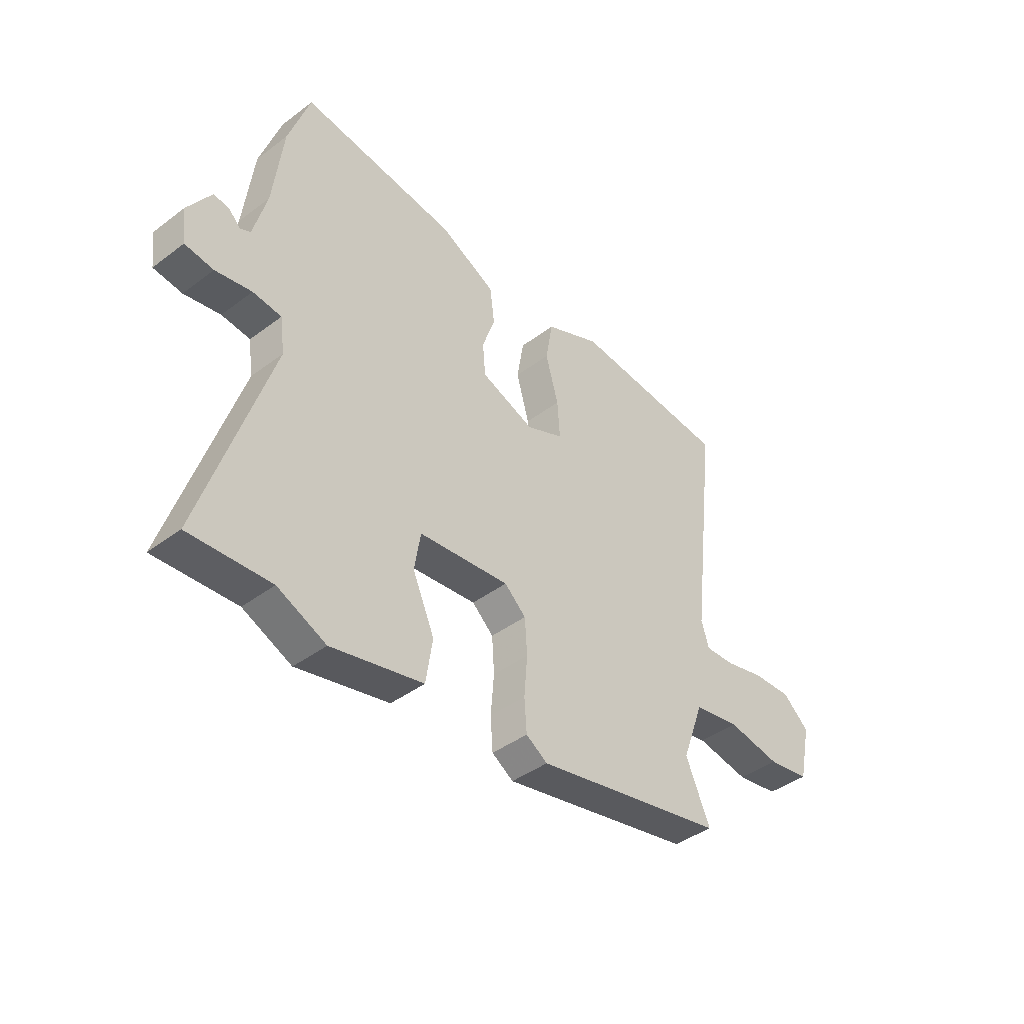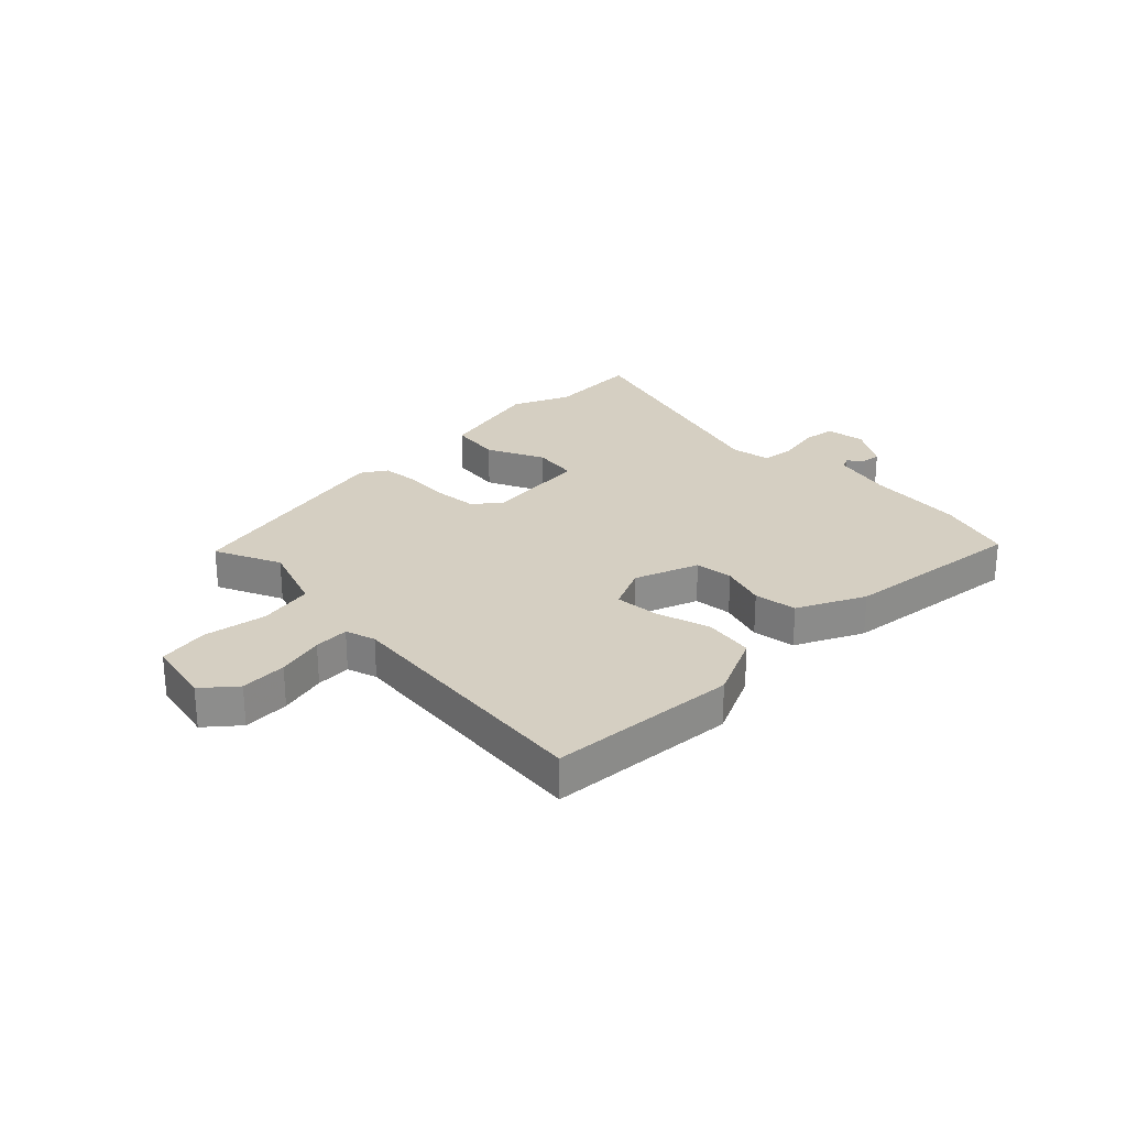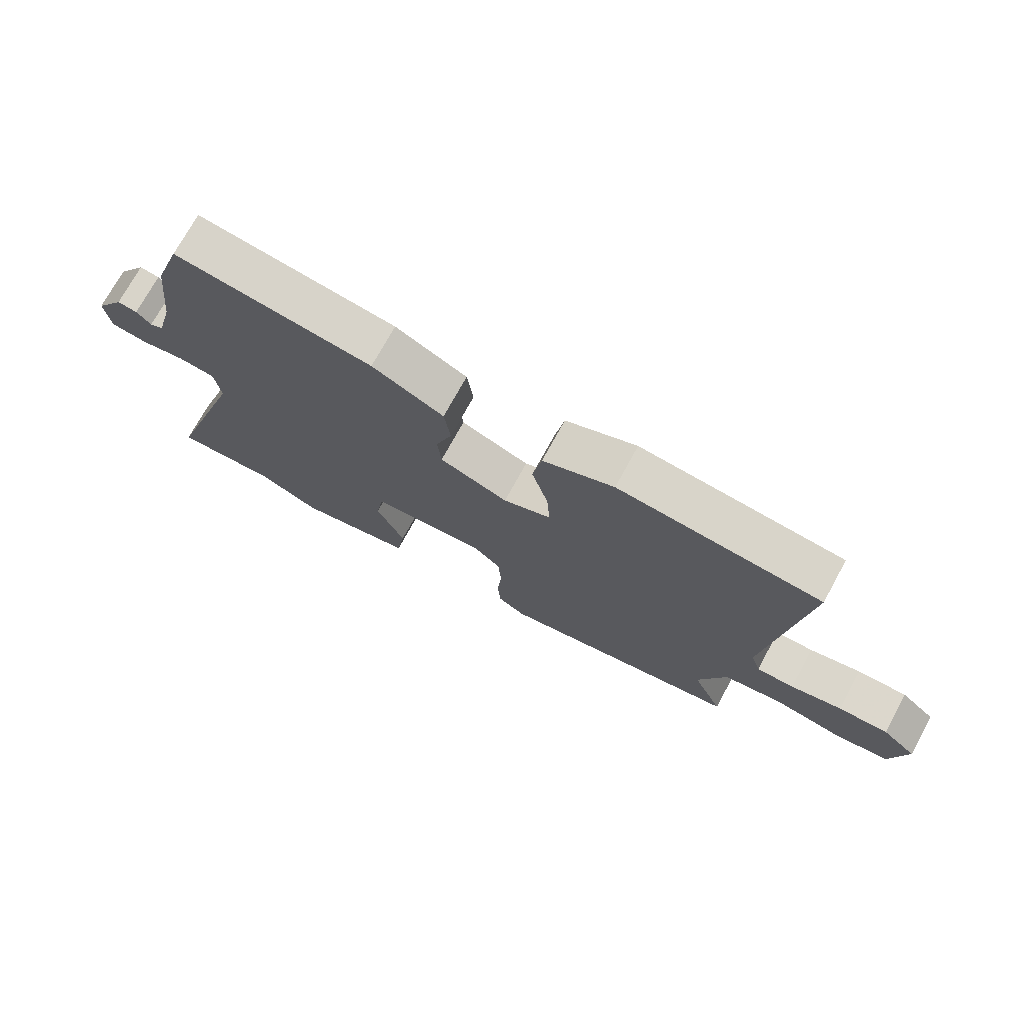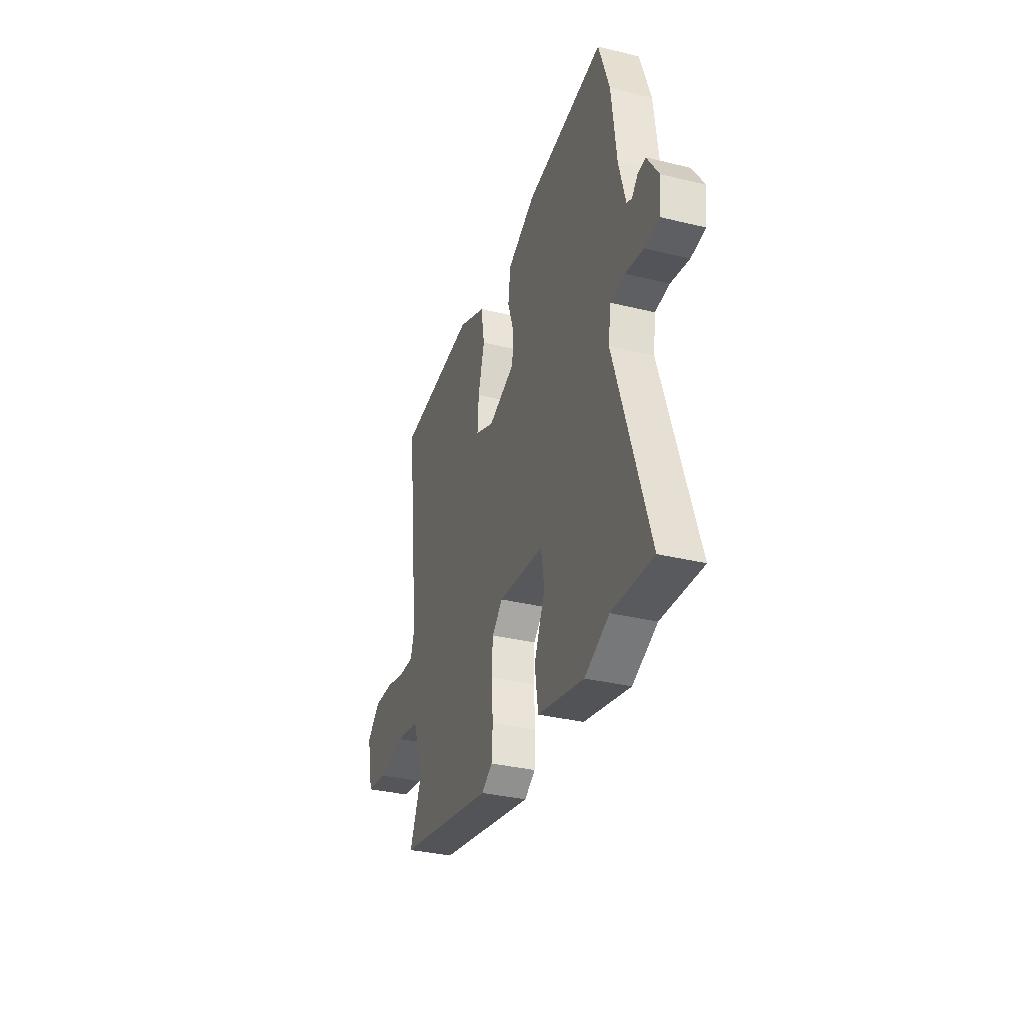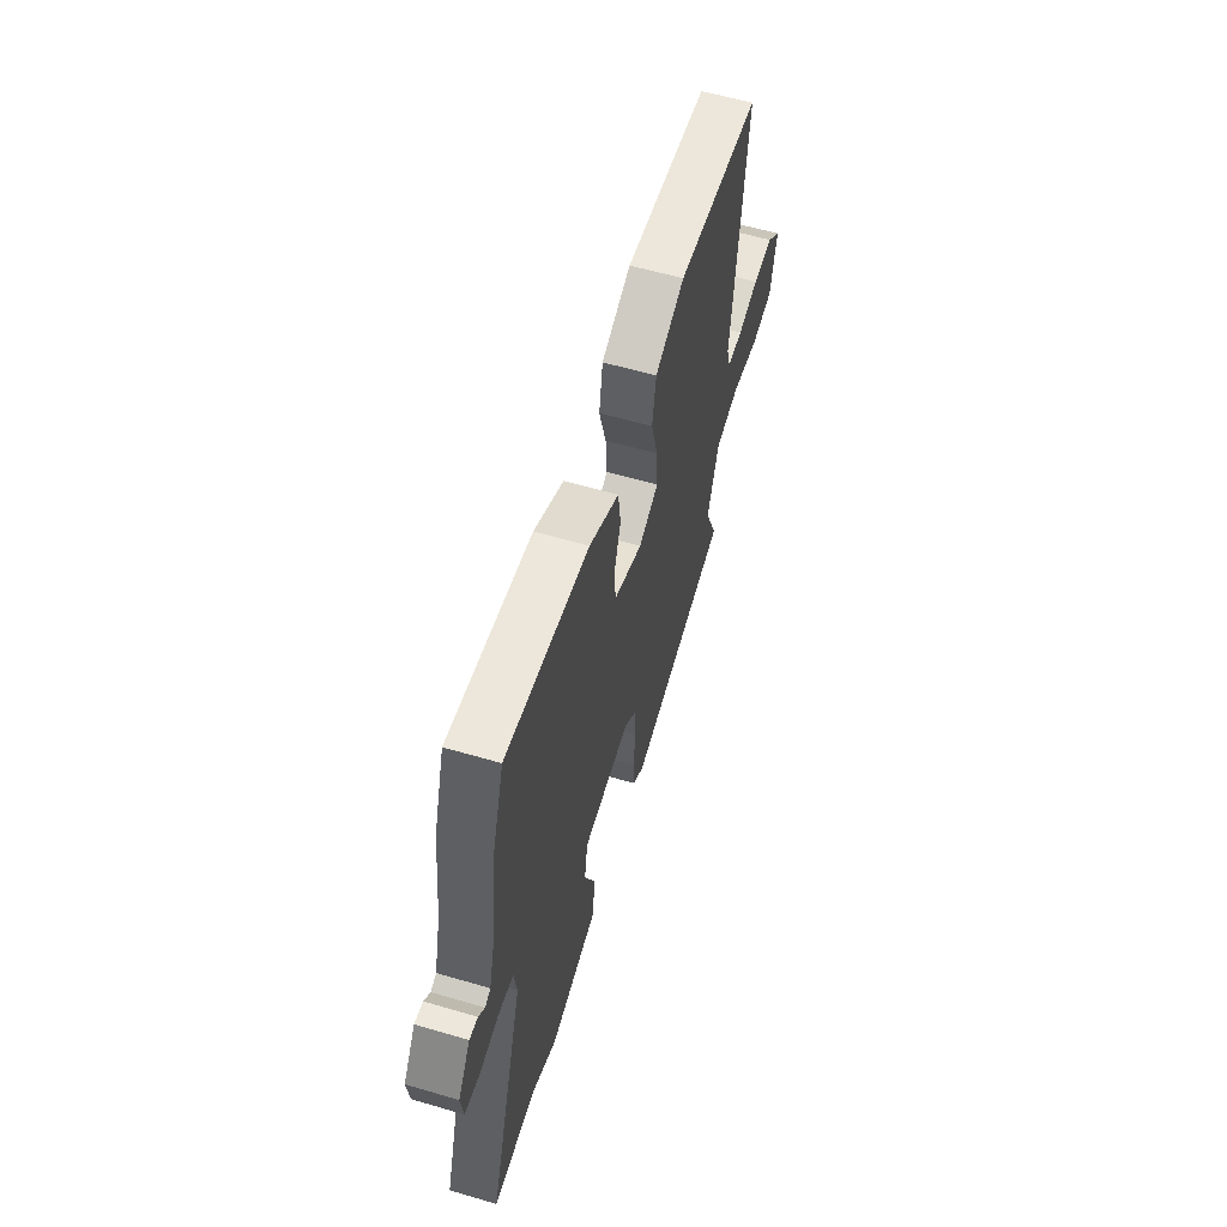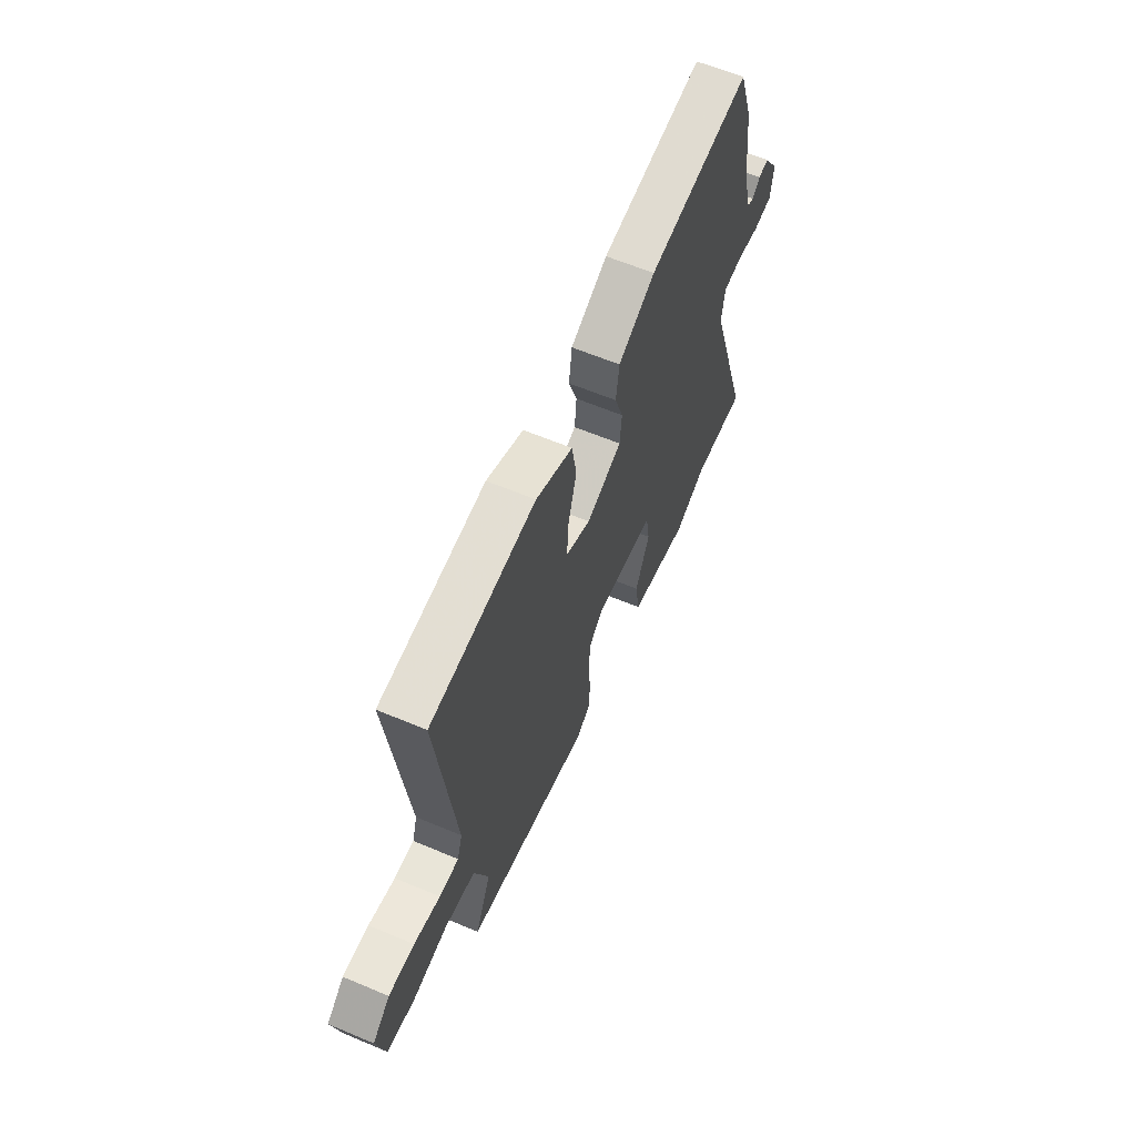
<metadata>
{"format":"obj","ext":"obj","renderer":"f3d","projection":"perspective","resolution":1024,"background":"white","views":[{"elev":-41.8,"azim":132.2,"up":"+Z"},{"elev":25.9,"azim":-45.7,"up":"+Y"},{"elev":73.5,"azim":-151.3,"up":"+Z"},{"elev":-33.7,"azim":71.6,"up":"+Z"},{"elev":58.5,"azim":106.8,"up":"+Z"},{"elev":61.8,"azim":-66.9,"up":"+Z"}]}
</metadata>
<code>
v -0.501 0.07 -0.42
v -0.45 0.07 -0.302
v -0.496 0.07 -0.177
v -0.594 0.07 -0.16
v -0.706 0.07 -0.18
v -0.795 0.07 -0.166
v -0.821 0.07 -0.048
v -0.765 0.07 0.001
v -0.683 0.07 -0.002
v -0.599 0.07 -0.022
v -0.537 0.07 -0.024
v -0.521 0.07 0.029
v -0.577 0.07 0.5
v -0.243 0.07 0.53
v -0.126 0.07 0.478
v -0.111 0.07 0.39
v -0.138 0.07 0.293
v -0.143 0.07 0.214
v -0.064 0.07 0.18
v 0.049 0.07 0.223
v 0.055 0.07 0.291
v 0.028 0.07 0.37
v 0.038 0.07 0.446
v 0.156 0.07 0.505
v 0.484 0.07 0.548
v 0.529 0.07 0.415
v 0.55 0.07 0.241
v 0.578 0.07 0.136
v 0.6 0.07 0.126
v 0.624 0.07 0.152
v 0.657 0.07 0.156
v 0.706 0.07 0.081
v 0.697 0.07 0.009
v 0.637 0.07 0.001
v 0.561 0.07 0.015
v 0.501 0.07 0.008
v 0.491 0.07 -0.065
v 0.633 0.07 -0.507
v 0.463 0.07 -0.498
v 0.361 0.07 -0.544
v 0.168 0.07 -0.501
v 0.154 0.07 -0.409
v 0.2 0.07 -0.305
v 0.187 0.07 -0.225
v -0.004 0.07 -0.206
v -0.049 0.07 -0.247
v -0.054 0.07 -0.321
v -0.047 0.07 -0.405
v -0.052 0.07 -0.473
v -0.097 0.07 -0.502
v -0.501 0 -0.42
v -0.45 0 -0.302
v -0.496 0 -0.177
v -0.594 0 -0.16
v -0.706 0 -0.18
v -0.795 0 -0.166
v -0.821 0 -0.048
v -0.765 0 0.001
v -0.683 0 -0.002
v -0.599 0 -0.022
v -0.537 0 -0.024
v -0.521 0 0.029
v -0.577 0 0.5
v -0.243 0 0.53
v -0.126 0 0.478
v -0.111 0 0.39
v -0.138 0 0.293
v -0.143 0 0.214
v -0.064 0 0.18
v 0.049 0 0.223
v 0.055 0 0.291
v 0.028 0 0.37
v 0.038 0 0.446
v 0.156 0 0.505
v 0.484 0 0.548
v 0.529 0 0.415
v 0.55 0 0.241
v 0.578 0 0.136
v 0.6 0 0.126
v 0.624 0 0.152
v 0.657 0 0.156
v 0.706 0 0.081
v 0.697 0 0.009
v 0.637 0 0.001
v 0.561 0 0.015
v 0.501 0 0.008
v 0.491 0 -0.065
v 0.633 0 -0.507
v 0.463 0 -0.498
v 0.361 0 -0.544
v 0.168 0 -0.501
v 0.154 0 -0.409
v 0.2 0 -0.305
v 0.187 0 -0.225
v -0.004 0 -0.206
v -0.049 0 -0.247
v -0.054 0 -0.321
v -0.047 0 -0.405
v -0.052 0 -0.473
v -0.097 0 -0.502
f 47 48 49 50
f 46 47 50 1
f 45 46 1 2
f 40 41 42 43
f 39 40 43 44
f 37 38 39 44
f 36 37 44 45
f 32 33 34 35
f 32 35 36
f 29 30 31 32
f 29 32 36
f 28 29 36 45
f 24 25 26 27
f 21 22 23 24
f 20 21 24 27
f 19 20 27 28
f 14 15 16 17
f 12 13 14 17
f 11 12 17 18
f 7 8 9 10
f 7 10 11
f 4 5 6 7
f 3 4 7 11
f 19 28 45 2
f 11 18 19
f 2 3 11 19
f 100 99 98 97
f 51 100 97 96
f 52 51 96 95
f 93 92 91 90
f 94 93 90 89
f 94 89 88 87
f 95 94 87 86
f 85 84 83 82
f 86 85 82
f 82 81 80 79
f 86 82 79
f 95 86 79 78
f 77 76 75 74
f 74 73 72 71
f 77 74 71 70
f 78 77 70 69
f 67 66 65 64
f 67 64 63 62
f 68 67 62 61
f 60 59 58 57
f 61 60 57
f 57 56 55 54
f 61 57 54 53
f 52 95 78 69
f 69 68 61
f 69 61 53 52
f 1 51 52 2
f 2 52 53 3
f 3 53 54 4
f 4 54 55 5
f 5 55 56 6
f 6 56 57 7
f 7 57 58 8
f 8 58 59 9
f 9 59 60 10
f 10 60 61 11
f 11 61 62 12
f 12 62 63 13
f 13 63 64 14
f 14 64 65 15
f 15 65 66 16
f 16 66 67 17
f 17 67 68 18
f 18 68 69 19
f 19 69 70 20
f 20 70 71 21
f 21 71 72 22
f 22 72 73 23
f 23 73 74 24
f 24 74 75 25
f 25 75 76 26
f 26 76 77 27
f 27 77 78 28
f 28 78 79 29
f 29 79 80 30
f 30 80 81 31
f 31 81 82 32
f 32 82 83 33
f 33 83 84 34
f 34 84 85 35
f 35 85 86 36
f 36 86 87 37
f 37 87 88 38
f 38 88 89 39
f 39 89 90 40
f 40 90 91 41
f 41 91 92 42
f 42 92 93 43
f 43 93 94 44
f 44 94 95 45
f 45 95 96 46
f 46 96 97 47
f 47 97 98 48
f 48 98 99 49
f 49 99 100 50
f 50 100 51 1

</code>
